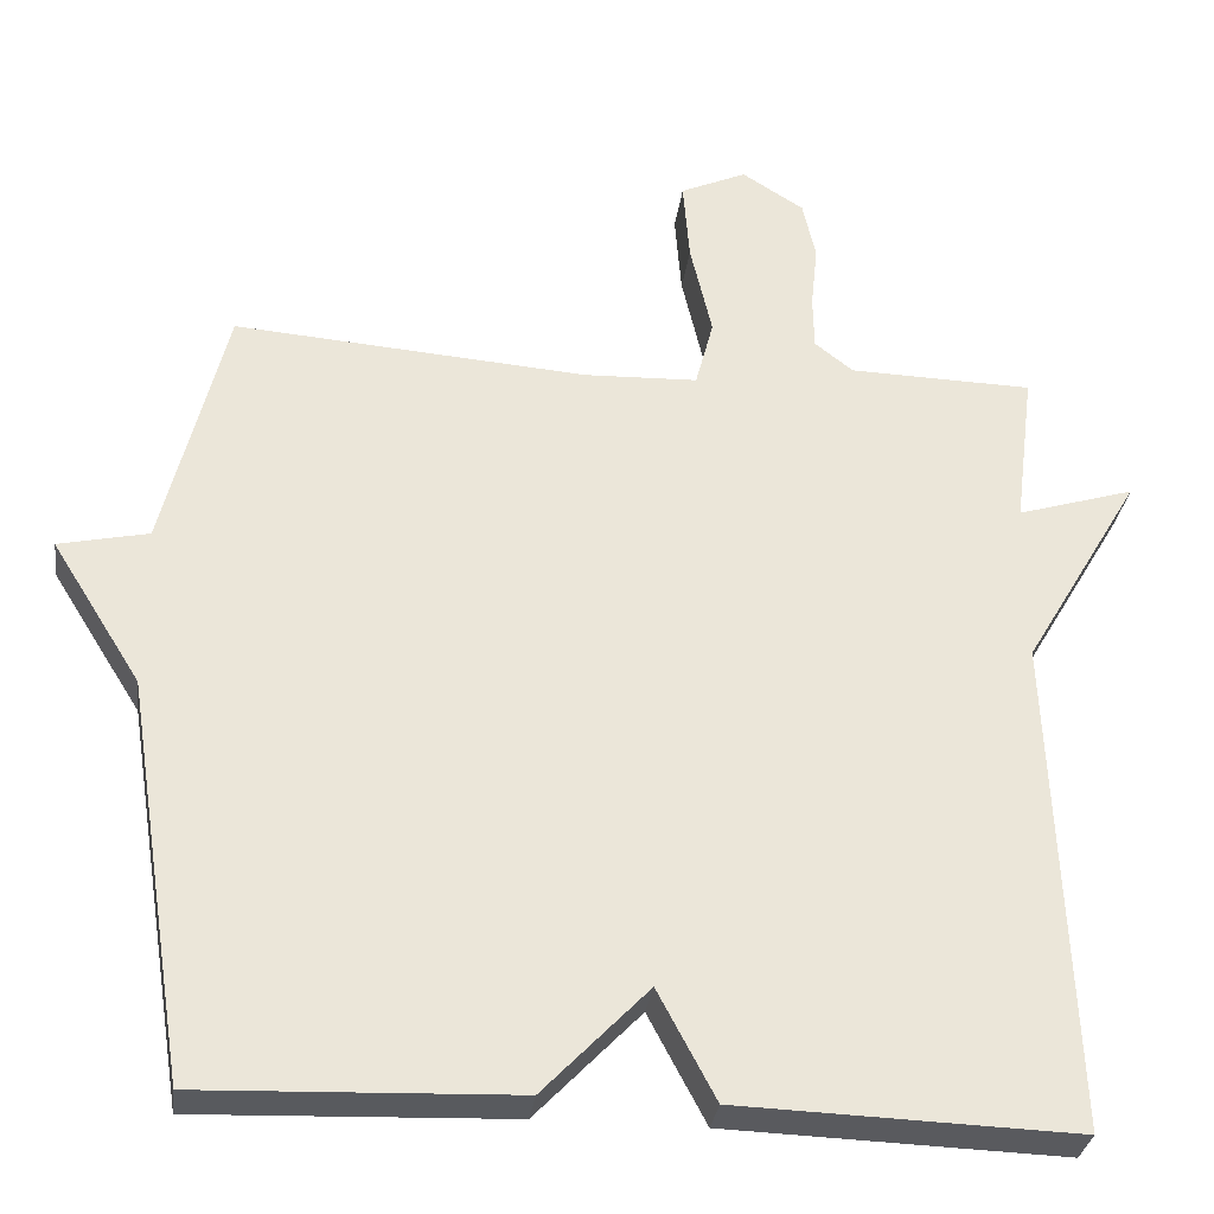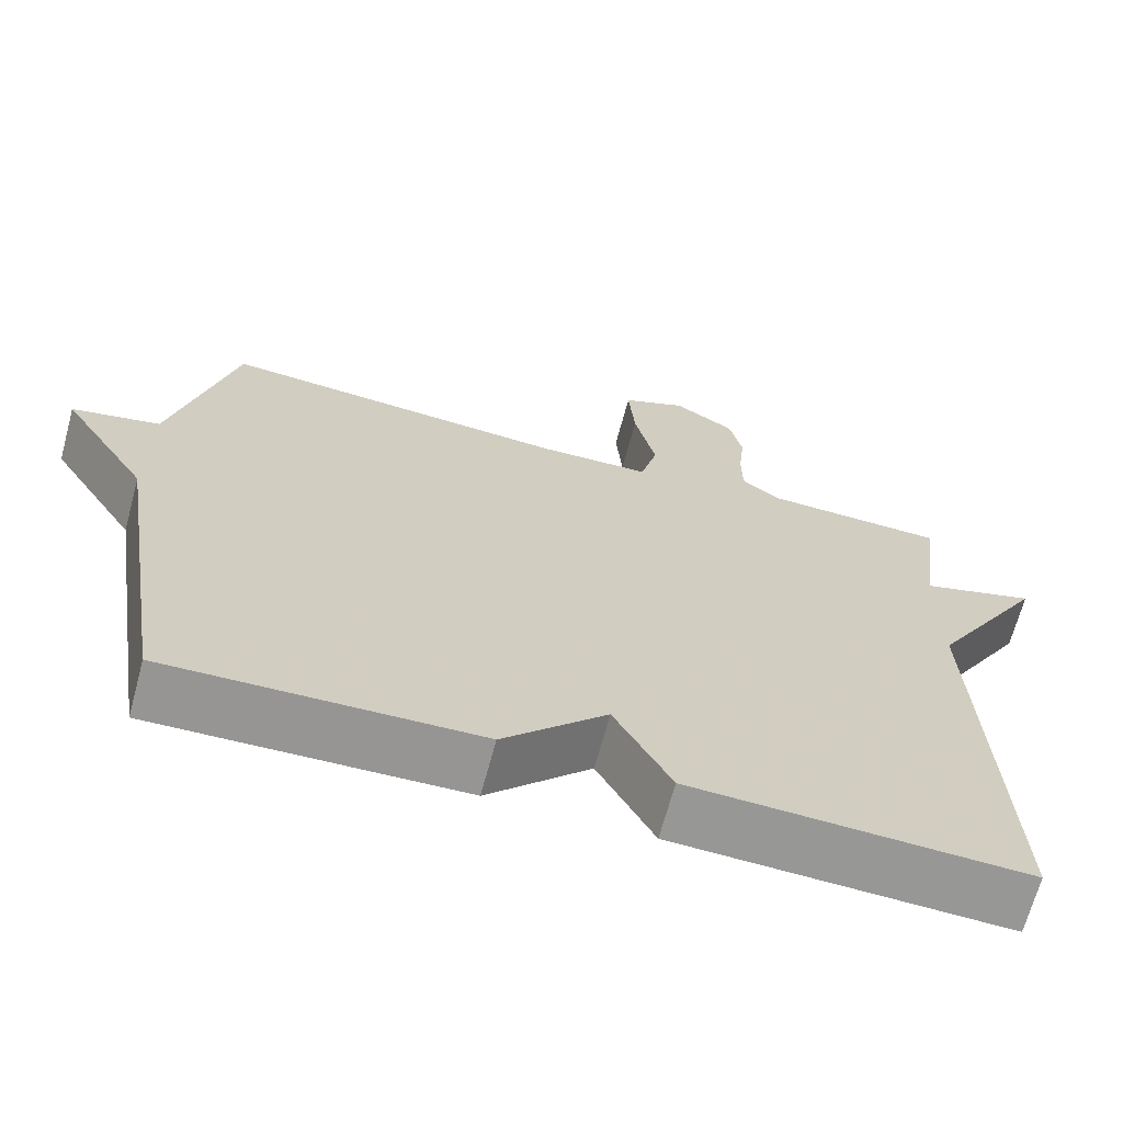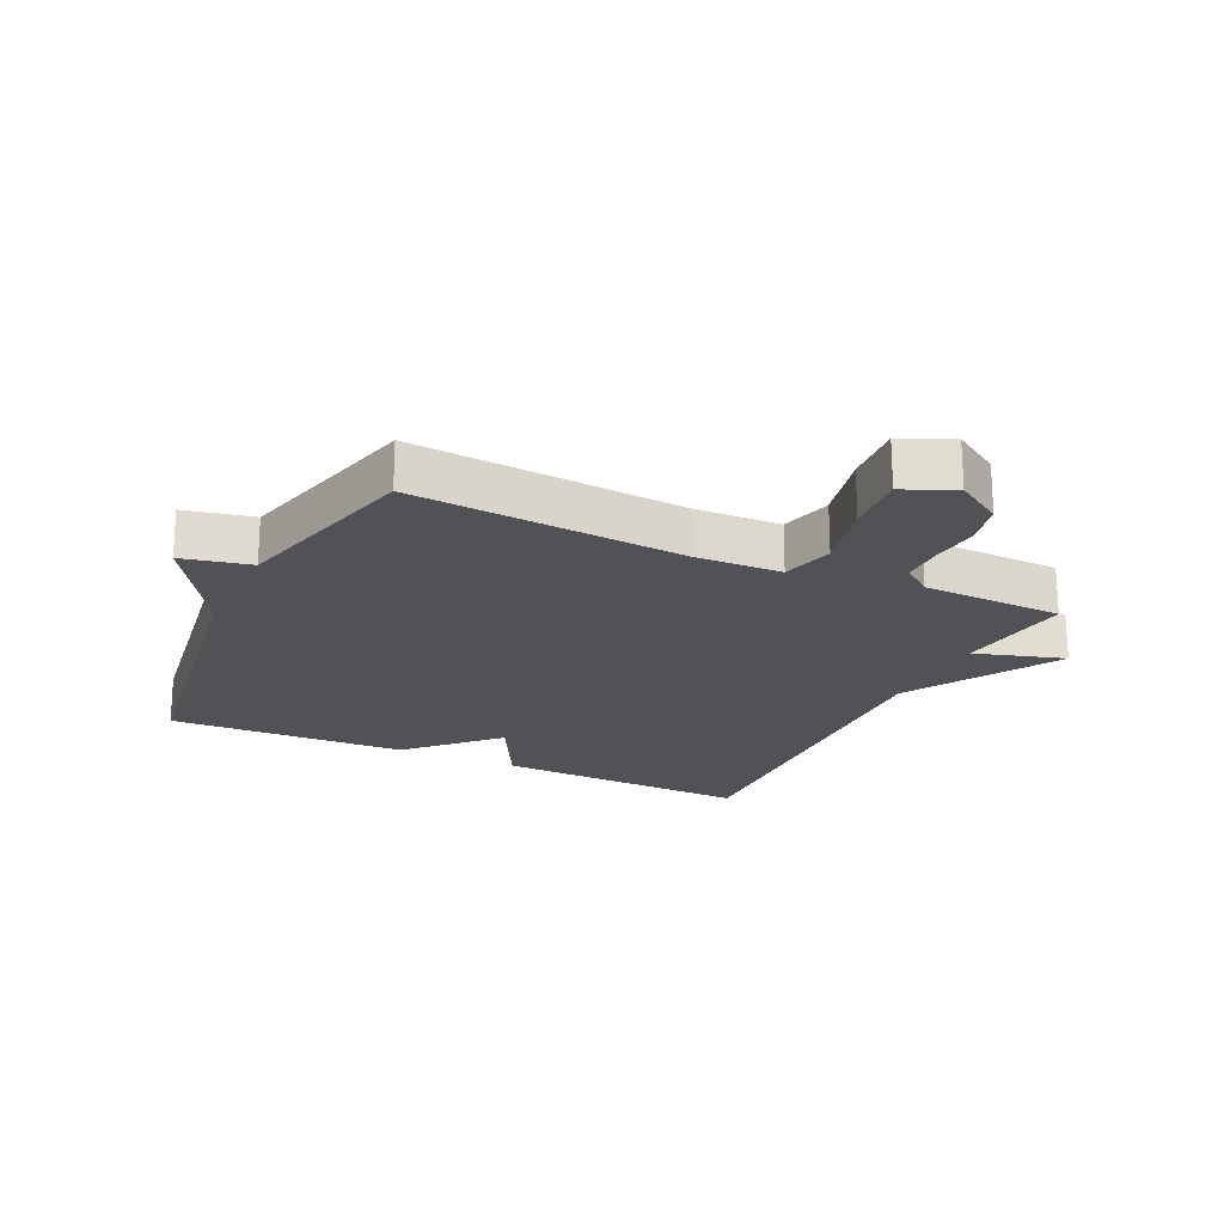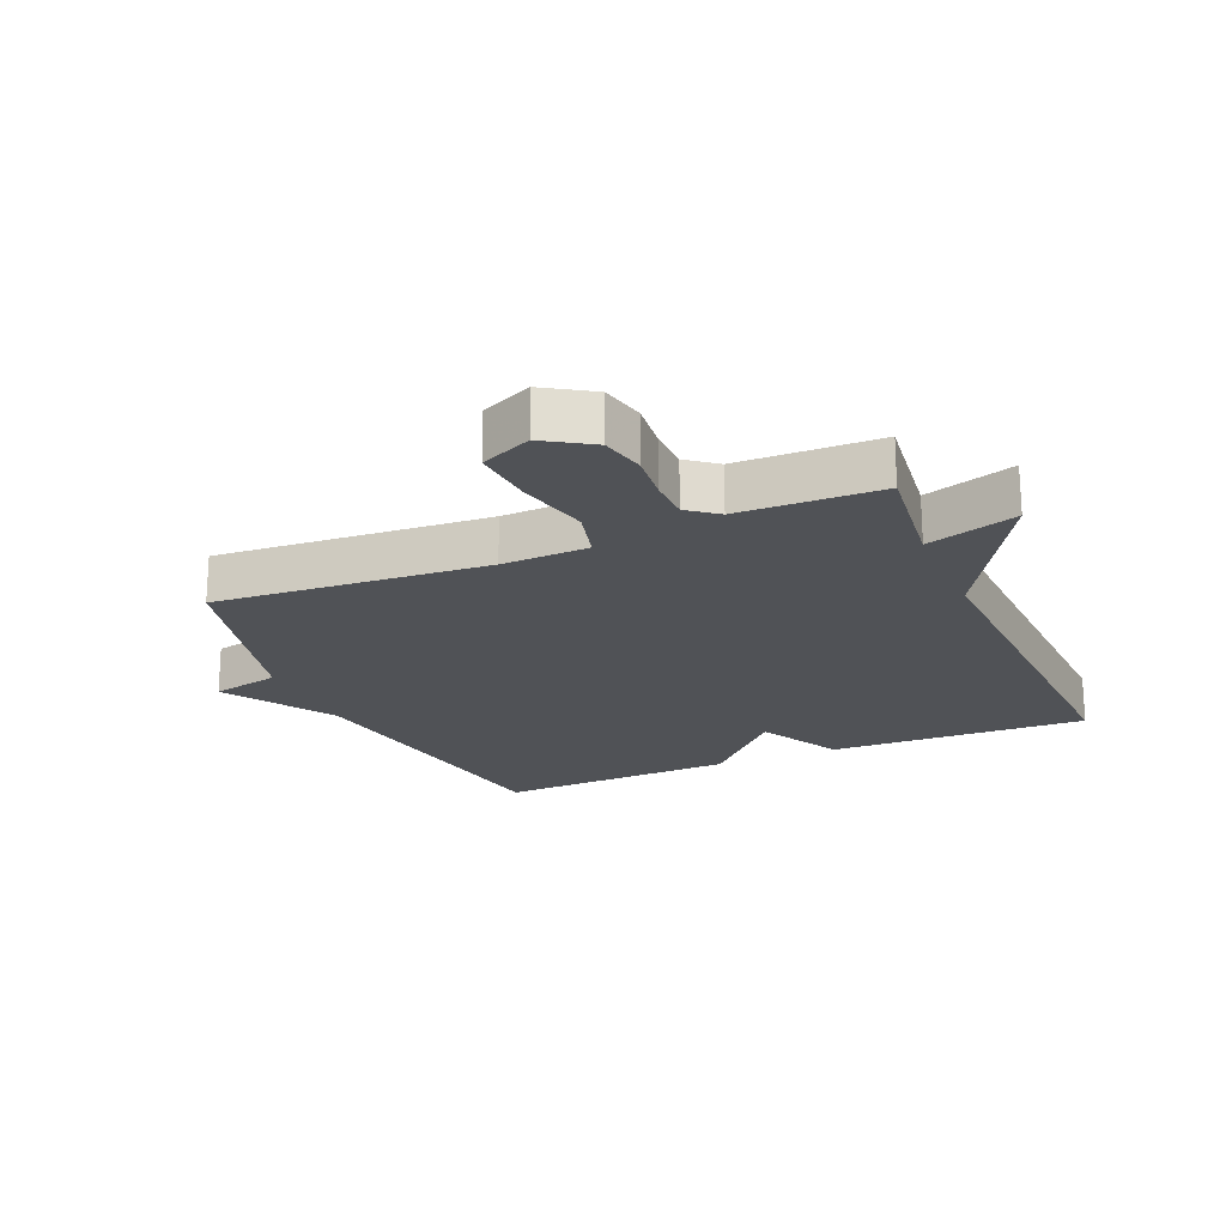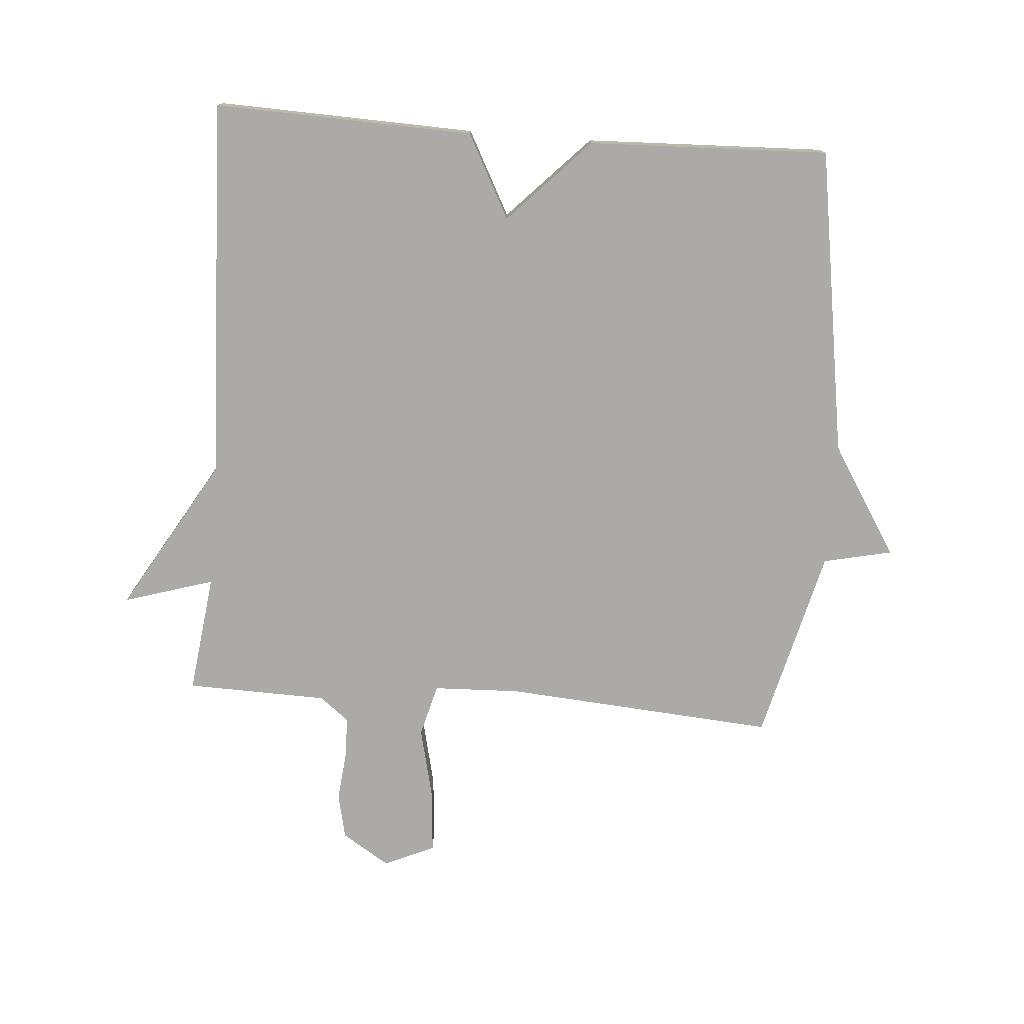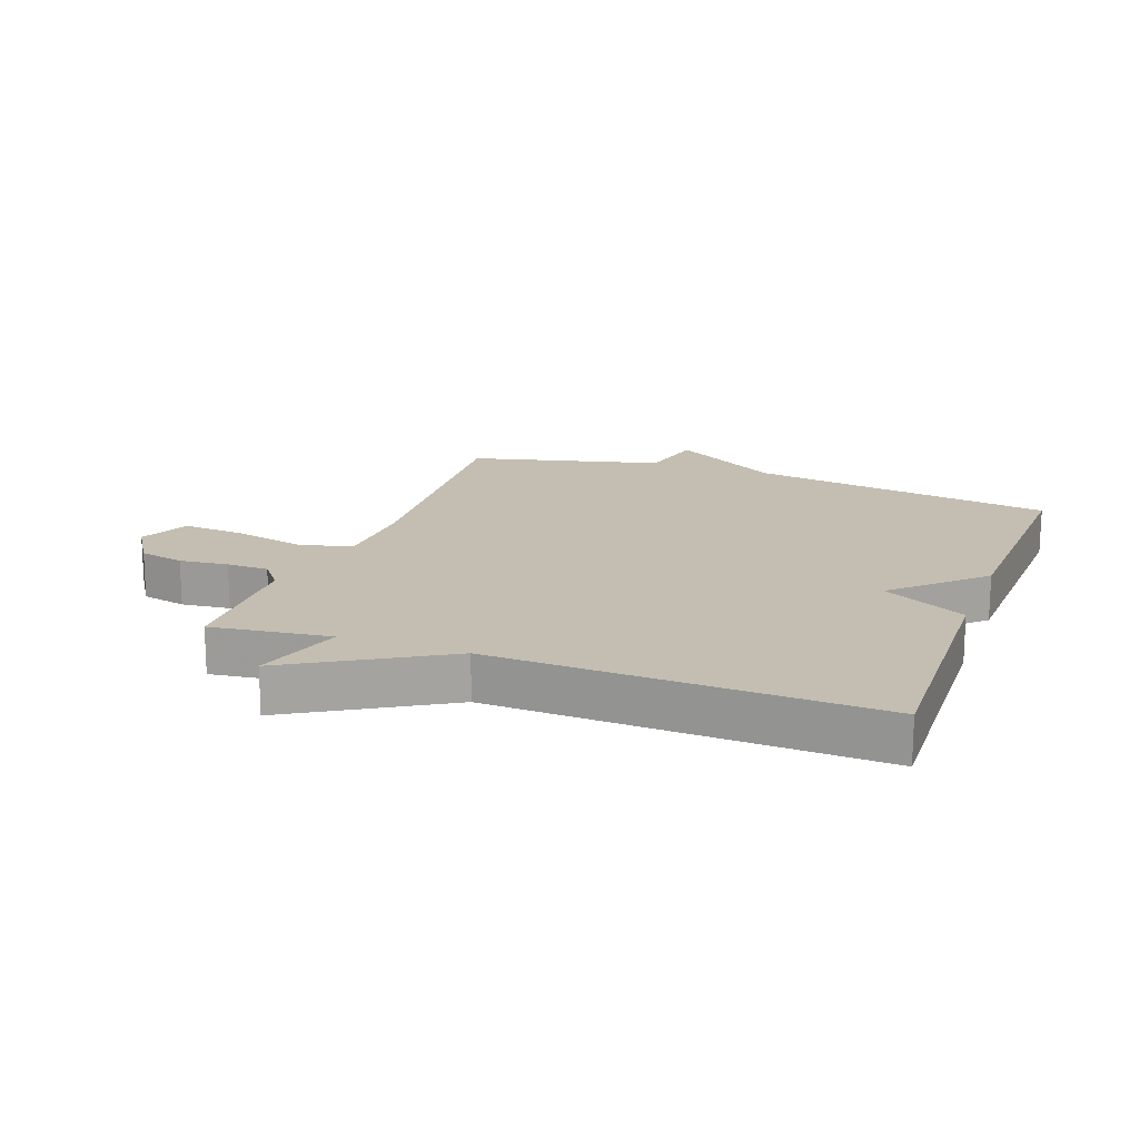
<metadata>
{"format":"obj","ext":"obj","renderer":"f3d","projection":"perspective","resolution":1024,"background":"white","views":[{"elev":-31.2,"azim":-7.5,"up":"+Z"},{"elev":-67.8,"azim":-15.1,"up":"+Z"},{"elev":-21.0,"azim":-25.4,"up":"+Y"},{"elev":-20.8,"azim":23.4,"up":"+Y"},{"elev":-76.1,"azim":175.6,"up":"+Y"},{"elev":17.2,"azim":110.1,"up":"+Y"}]}
</metadata>
<code>
v -0.5 0.07 0.5
v -0.065 0.07 0.467
v 0.074 0.07 0.472
v 0.096 0.07 0.556
v 0.069 0.07 0.672
v 0.061 0.07 0.772
v 0.142 0.07 0.808
v 0.218 0.07 0.76
v 0.234 0.07 0.688
v 0.226 0.07 0.61
v 0.227 0.07 0.543
v 0.274 0.07 0.506
v 0.5 0.07 0.5
v 0.476 0.07 0.309
v 0.62 0.07 0.353
v 0.476 0.07 0.109
v 0.5 0.07 -0.5
v 0.085 0.07 -0.486
v 0.014 0.07 -0.352
v -0.115 0.07 -0.486
v -0.5 0.07 -0.5
v -0.577 0.07 -0.009
v -0.687 0.07 0.167
v -0.577 0.07 0.191
v -0.5 0 0.5
v -0.065 0 0.467
v 0.074 0 0.472
v 0.096 0 0.556
v 0.069 0 0.672
v 0.061 0 0.772
v 0.142 0 0.808
v 0.218 0 0.76
v 0.234 0 0.688
v 0.226 0 0.61
v 0.227 0 0.543
v 0.274 0 0.506
v 0.5 0 0.5
v 0.476 0 0.309
v 0.62 0 0.353
v 0.476 0 0.109
v 0.5 0 -0.5
v 0.085 0 -0.486
v 0.014 0 -0.352
v -0.115 0 -0.486
v -0.5 0 -0.5
v -0.577 0 -0.009
v -0.687 0 0.167
v -0.577 0 0.191
f 22 23 24
f 24 1 2
f 22 24 2
f 21 22 2
f 20 21 2
f 19 20 2
f 19 2 3
f 18 19 3
f 17 18 3
f 16 17 3
f 14 15 16
f 14 16 3 4
f 12 13 14
f 11 12 14 4
f 6 7 8
f 5 6 8
f 4 5 8
f 11 4 8
f 10 11 8
f 8 9 10
f 48 47 46
f 26 25 48
f 26 48 46
f 26 46 45
f 26 45 44
f 26 44 43
f 27 26 43
f 27 43 42
f 27 42 41
f 27 41 40
f 40 39 38
f 28 27 40 38
f 38 37 36
f 28 38 36 35
f 32 31 30
f 32 30 29
f 32 29 28
f 32 28 35
f 32 35 34
f 34 33 32
f 1 25 26 2
f 2 26 27 3
f 3 27 28 4
f 4 28 29 5
f 5 29 30 6
f 6 30 31 7
f 7 31 32 8
f 8 32 33 9
f 9 33 34 10
f 10 34 35 11
f 11 35 36 12
f 12 36 37 13
f 13 37 38 14
f 14 38 39 15
f 15 39 40 16
f 16 40 41 17
f 17 41 42 18
f 18 42 43 19
f 19 43 44 20
f 20 44 45 21
f 21 45 46 22
f 22 46 47 23
f 23 47 48 24
f 24 48 25 1

</code>
